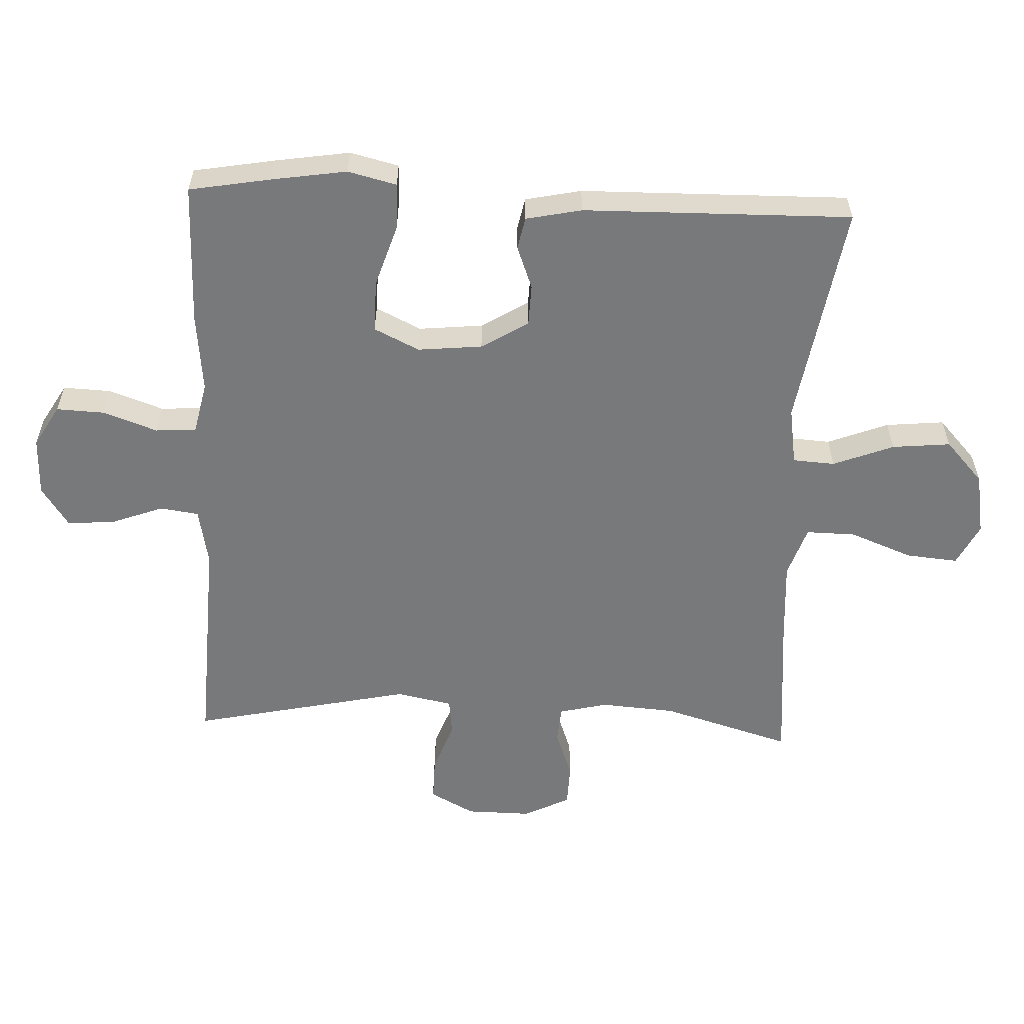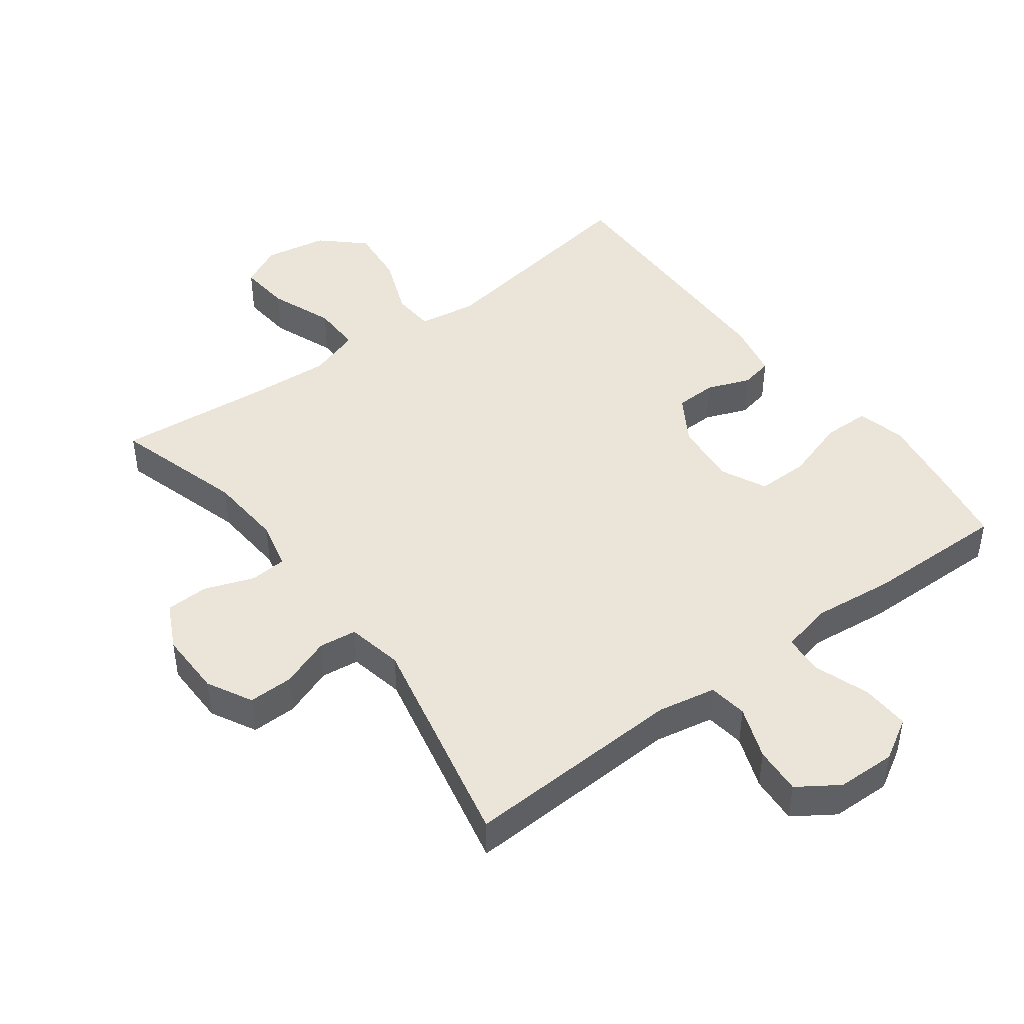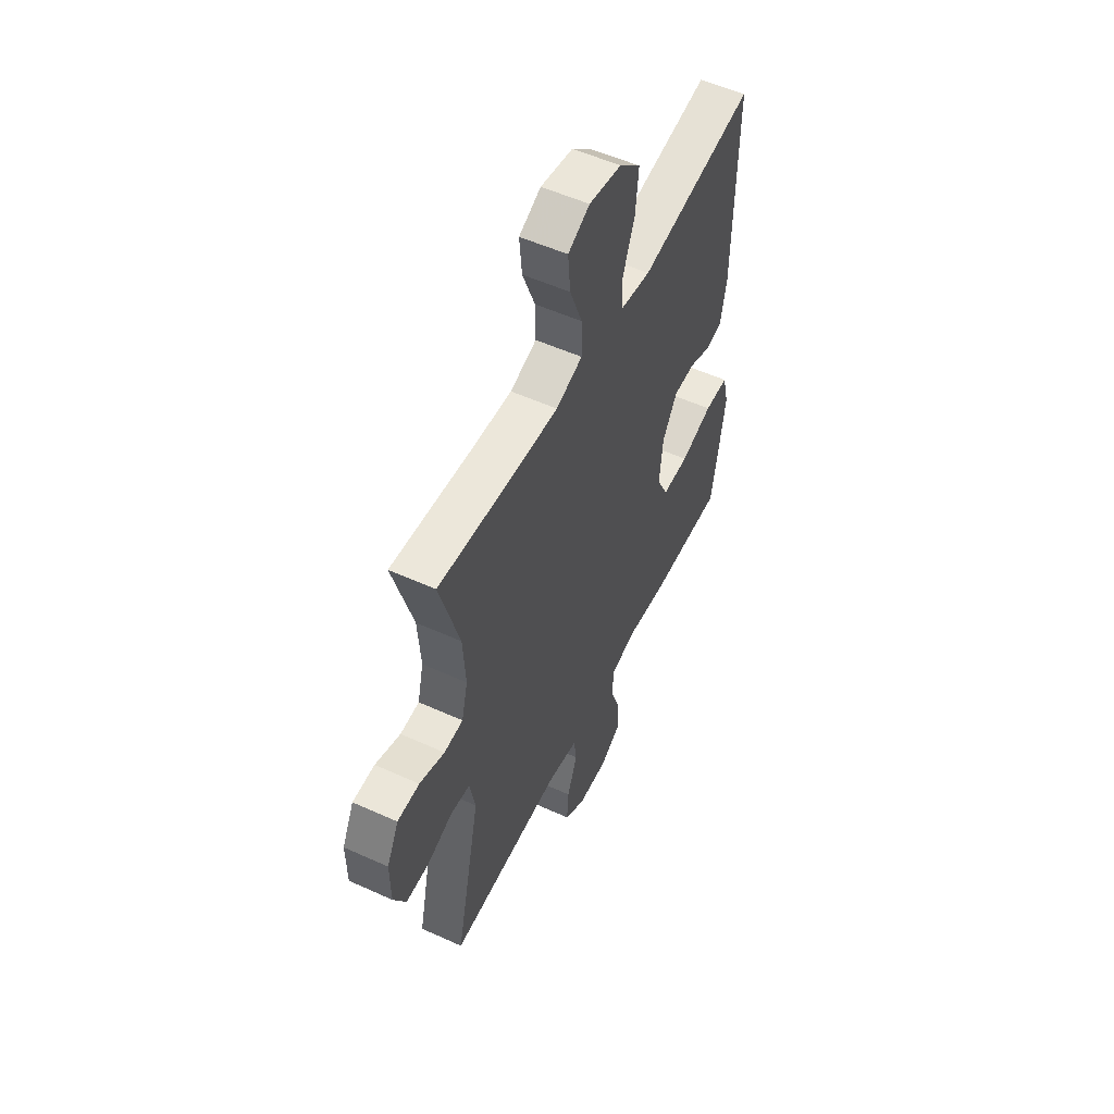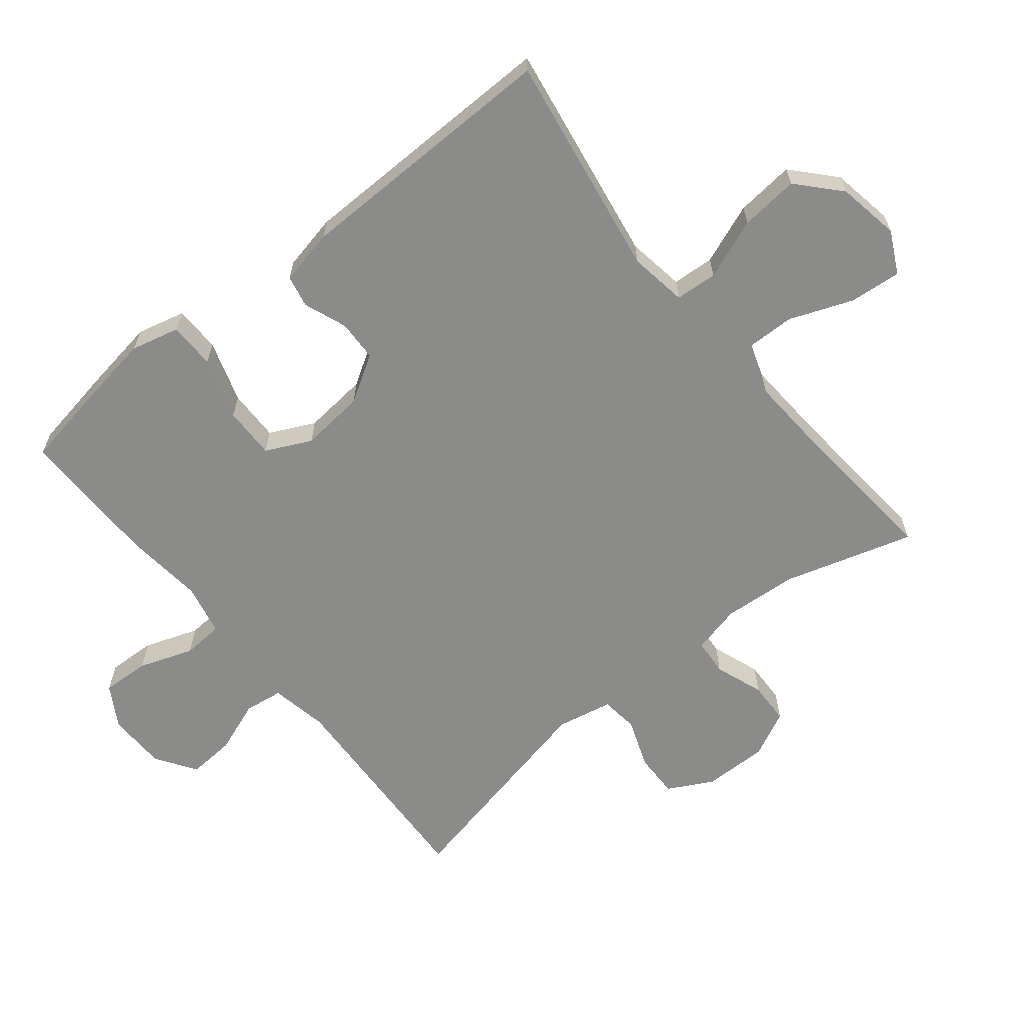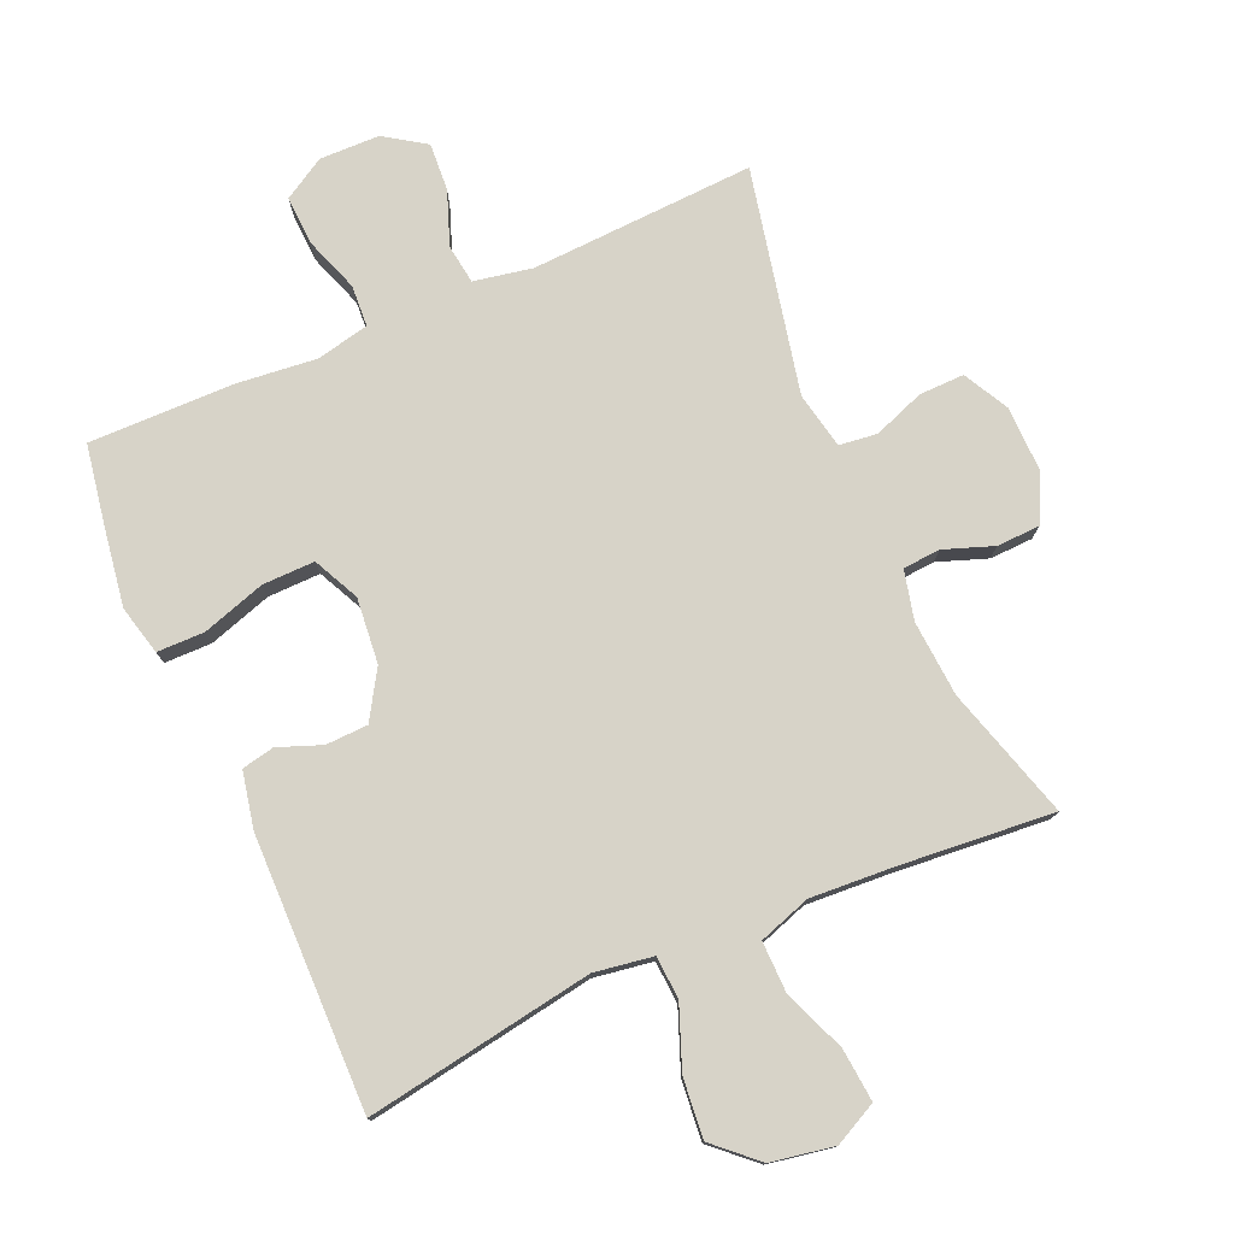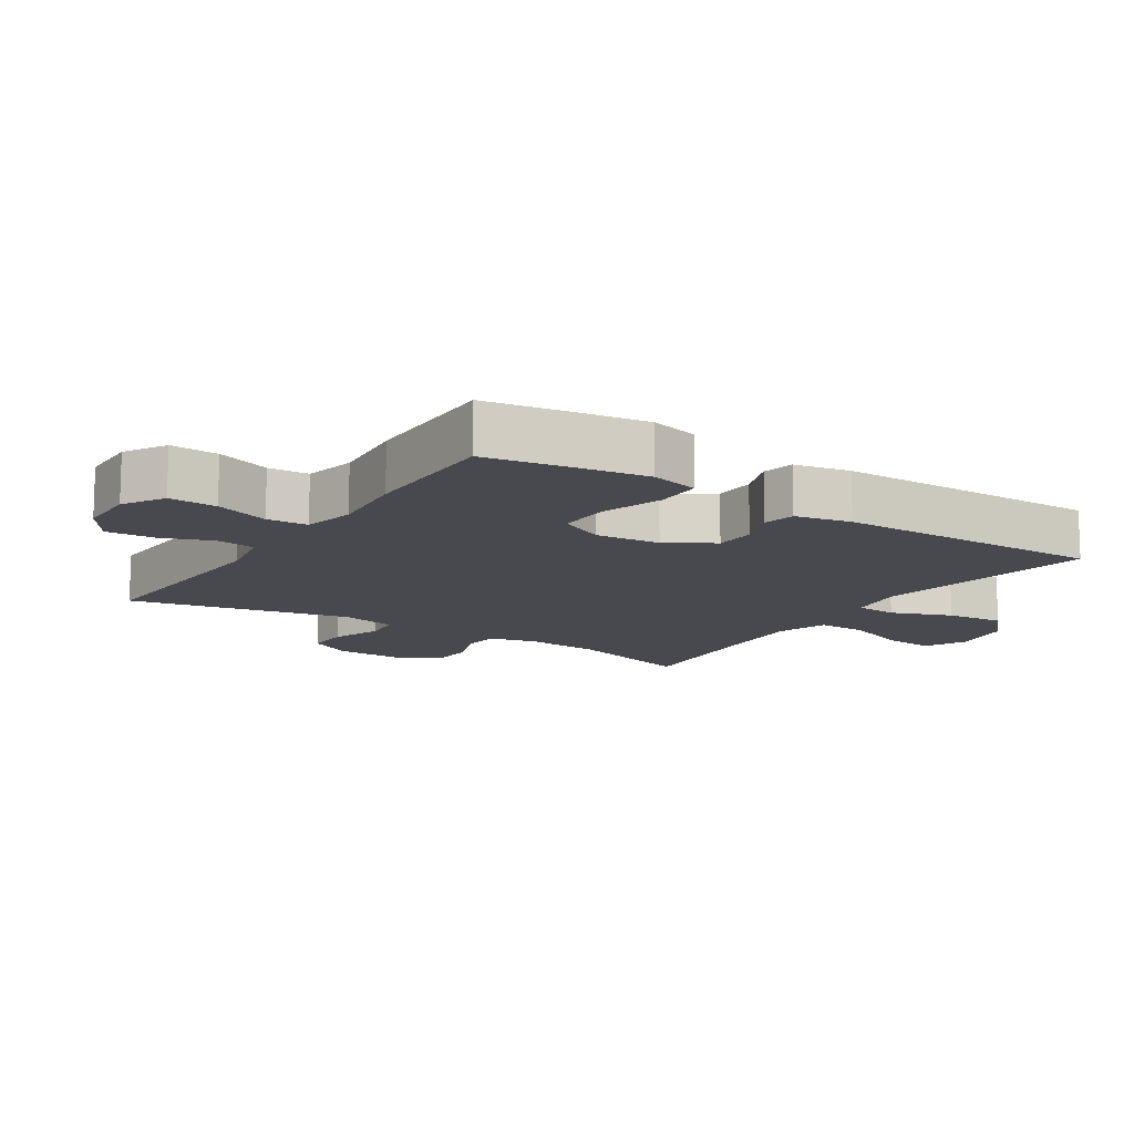
<metadata>
{"format":"obj","ext":"obj","renderer":"f3d","projection":"perspective","resolution":1024,"background":"white","views":[{"elev":-57.7,"azim":-92.6,"up":"+Y"},{"elev":45.1,"azim":143.2,"up":"+Y"},{"elev":54.3,"azim":115.7,"up":"+Z"},{"elev":-63.7,"azim":-51.2,"up":"+Y"},{"elev":77.1,"azim":-23.8,"up":"+Y"},{"elev":-12.7,"azim":-123.4,"up":"+Y"}]}
</metadata>
<code>
v -0.5 0.07 0.5
v -0.158 0.07 0.445
v -0.07 0.07 0.459
v -0.066 0.07 0.523
v -0.102 0.07 0.615
v -0.111 0.07 0.704
v -0.048 0.07 0.762
v 0.047 0.07 0.779
v 0.111 0.07 0.747
v 0.104 0.07 0.668
v 0.067 0.07 0.572
v 0.066 0.07 0.497
v 0.144 0.07 0.471
v 0.268 0.07 0.479
v 0.5 0.07 0.5
v 0.442 0.07 0.302
v 0.434 0.07 0.188
v 0.452 0.07 0.114
v 0.508 0.07 0.11
v 0.582 0.07 0.137
v 0.647 0.07 0.135
v 0.682 0.07 0.065
v 0.681 0.07 -0.034
v 0.645 0.07 -0.102
v 0.577 0.07 -0.101
v 0.501 0.07 -0.073
v 0.444 0.07 -0.08
v 0.427 0.07 -0.165
v 0.5 0.07 -0.5
v 0.164 0.07 -0.485
v 0.076 0.07 -0.502
v 0.068 0.07 -0.561
v 0.098 0.07 -0.641
v 0.103 0.07 -0.713
v 0.042 0.07 -0.754
v -0.048 0.07 -0.756
v -0.111 0.07 -0.719
v -0.108 0.07 -0.646
v -0.079 0.07 -0.563
v -0.083 0.07 -0.501
v -0.162 0.07 -0.484
v -0.283 0.07 -0.497
v -0.5 0.07 -0.5
v -0.522 0.07 -0.376
v -0.54 0.07 -0.262
v -0.522 0.07 -0.188
v -0.451 0.07 -0.187
v -0.356 0.07 -0.217
v -0.277 0.07 -0.218
v -0.244 0.07 -0.149
v -0.254 0.07 -0.051
v -0.298 0.07 0.02
v -0.361 0.07 0.022
v -0.426 0.07 -0.003
v -0.475 0.07 0.007
v -0.493 0.07 0.092
v -0.5 0 0.5
v -0.158 0 0.445
v -0.07 0 0.459
v -0.066 0 0.523
v -0.102 0 0.615
v -0.111 0 0.704
v -0.048 0 0.762
v 0.047 0 0.779
v 0.111 0 0.747
v 0.104 0 0.668
v 0.067 0 0.572
v 0.066 0 0.497
v 0.144 0 0.471
v 0.268 0 0.479
v 0.5 0 0.5
v 0.442 0 0.302
v 0.434 0 0.188
v 0.452 0 0.114
v 0.508 0 0.11
v 0.582 0 0.137
v 0.647 0 0.135
v 0.682 0 0.065
v 0.681 0 -0.034
v 0.645 0 -0.102
v 0.577 0 -0.101
v 0.501 0 -0.073
v 0.444 0 -0.08
v 0.427 0 -0.165
v 0.5 0 -0.5
v 0.164 0 -0.485
v 0.076 0 -0.502
v 0.068 0 -0.561
v 0.098 0 -0.641
v 0.103 0 -0.713
v 0.042 0 -0.754
v -0.048 0 -0.756
v -0.111 0 -0.719
v -0.108 0 -0.646
v -0.079 0 -0.563
v -0.083 0 -0.501
v -0.162 0 -0.484
v -0.283 0 -0.497
v -0.5 0 -0.5
v -0.522 0 -0.376
v -0.54 0 -0.262
v -0.522 0 -0.188
v -0.451 0 -0.187
v -0.356 0 -0.217
v -0.277 0 -0.218
v -0.244 0 -0.149
v -0.254 0 -0.051
v -0.298 0 0.02
v -0.361 0 0.022
v -0.426 0 -0.003
v -0.475 0 0.007
v -0.493 0 0.092
f 53 54 55 56
f 52 53 56 1
f 51 52 1 2
f 50 51 2 3
f 45 46 47 48
f 45 48 49
f 44 45 49
f 41 42 43 44
f 40 41 44 49
f 36 37 38 39
f 36 39 40
f 35 36 40
f 32 33 34 35
f 32 35 40
f 31 32 40 49
f 28 29 30
f 27 28 30 31
f 23 24 25 26
f 23 26 27
f 22 23 27
f 19 20 21 22
f 18 19 22 27
f 17 18 27 31
f 14 15 16
f 13 14 16 17
f 12 13 17 31
f 8 9 10 11
f 8 11 12
f 4 5 6 7
f 3 4 7 8
f 50 3 8 12
f 12 31 49 50
f 112 111 110 109
f 57 112 109 108
f 58 57 108 107
f 59 58 107 106
f 104 103 102 101
f 105 104 101
f 105 101 100
f 100 99 98 97
f 105 100 97 96
f 95 94 93 92
f 96 95 92
f 96 92 91
f 91 90 89 88
f 96 91 88
f 105 96 88 87
f 86 85 84
f 87 86 84 83
f 82 81 80 79
f 83 82 79
f 83 79 78
f 78 77 76 75
f 83 78 75 74
f 87 83 74 73
f 72 71 70
f 73 72 70 69
f 87 73 69 68
f 67 66 65 64
f 68 67 64
f 63 62 61 60
f 64 63 60 59
f 68 64 59 106
f 106 105 87 68
f 1 57 58 2
f 2 58 59 3
f 3 59 60 4
f 4 60 61 5
f 5 61 62 6
f 6 62 63 7
f 7 63 64 8
f 8 64 65 9
f 9 65 66 10
f 10 66 67 11
f 11 67 68 12
f 12 68 69 13
f 13 69 70 14
f 14 70 71 15
f 15 71 72 16
f 16 72 73 17
f 17 73 74 18
f 18 74 75 19
f 19 75 76 20
f 20 76 77 21
f 21 77 78 22
f 22 78 79 23
f 23 79 80 24
f 24 80 81 25
f 25 81 82 26
f 26 82 83 27
f 27 83 84 28
f 28 84 85 29
f 29 85 86 30
f 30 86 87 31
f 31 87 88 32
f 32 88 89 33
f 33 89 90 34
f 34 90 91 35
f 35 91 92 36
f 36 92 93 37
f 37 93 94 38
f 38 94 95 39
f 39 95 96 40
f 40 96 97 41
f 41 97 98 42
f 42 98 99 43
f 43 99 100 44
f 44 100 101 45
f 45 101 102 46
f 46 102 103 47
f 47 103 104 48
f 48 104 105 49
f 49 105 106 50
f 50 106 107 51
f 51 107 108 52
f 52 108 109 53
f 53 109 110 54
f 54 110 111 55
f 55 111 112 56
f 56 112 57 1

</code>
